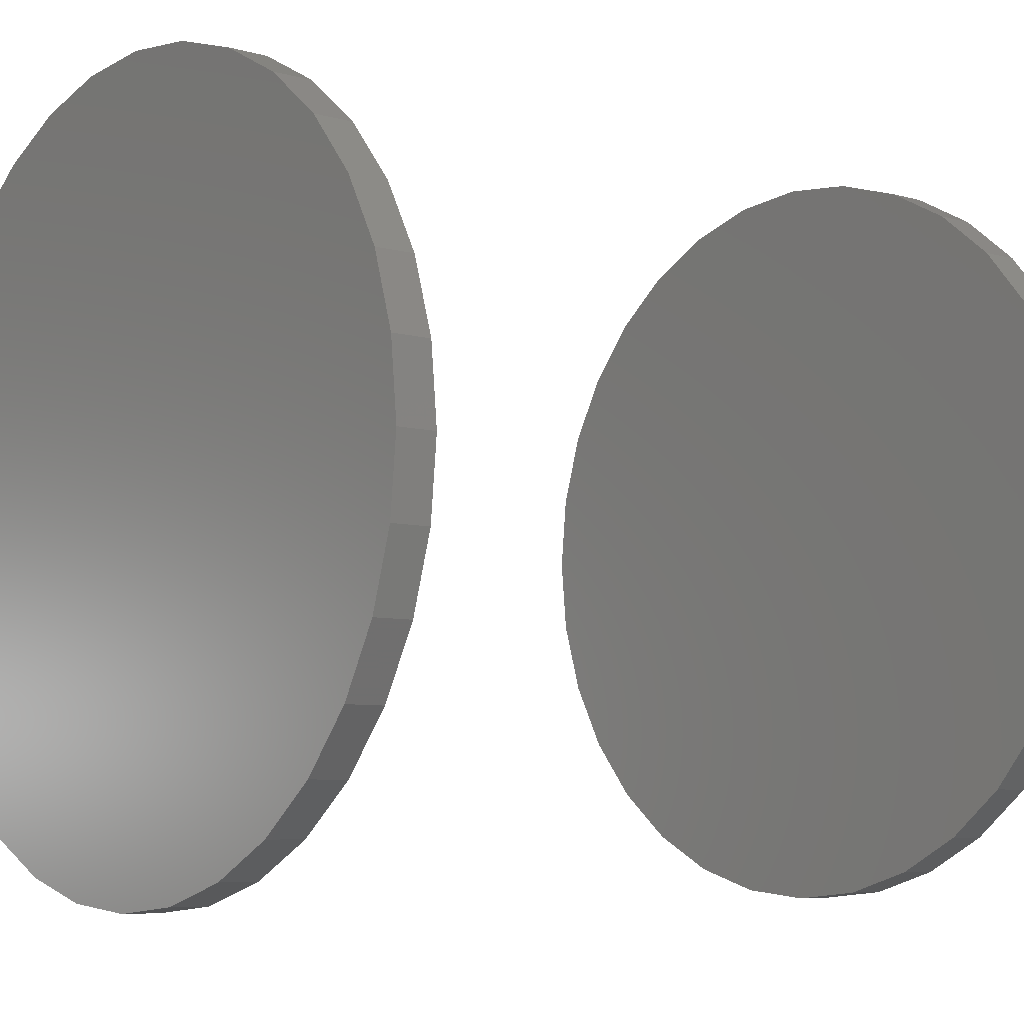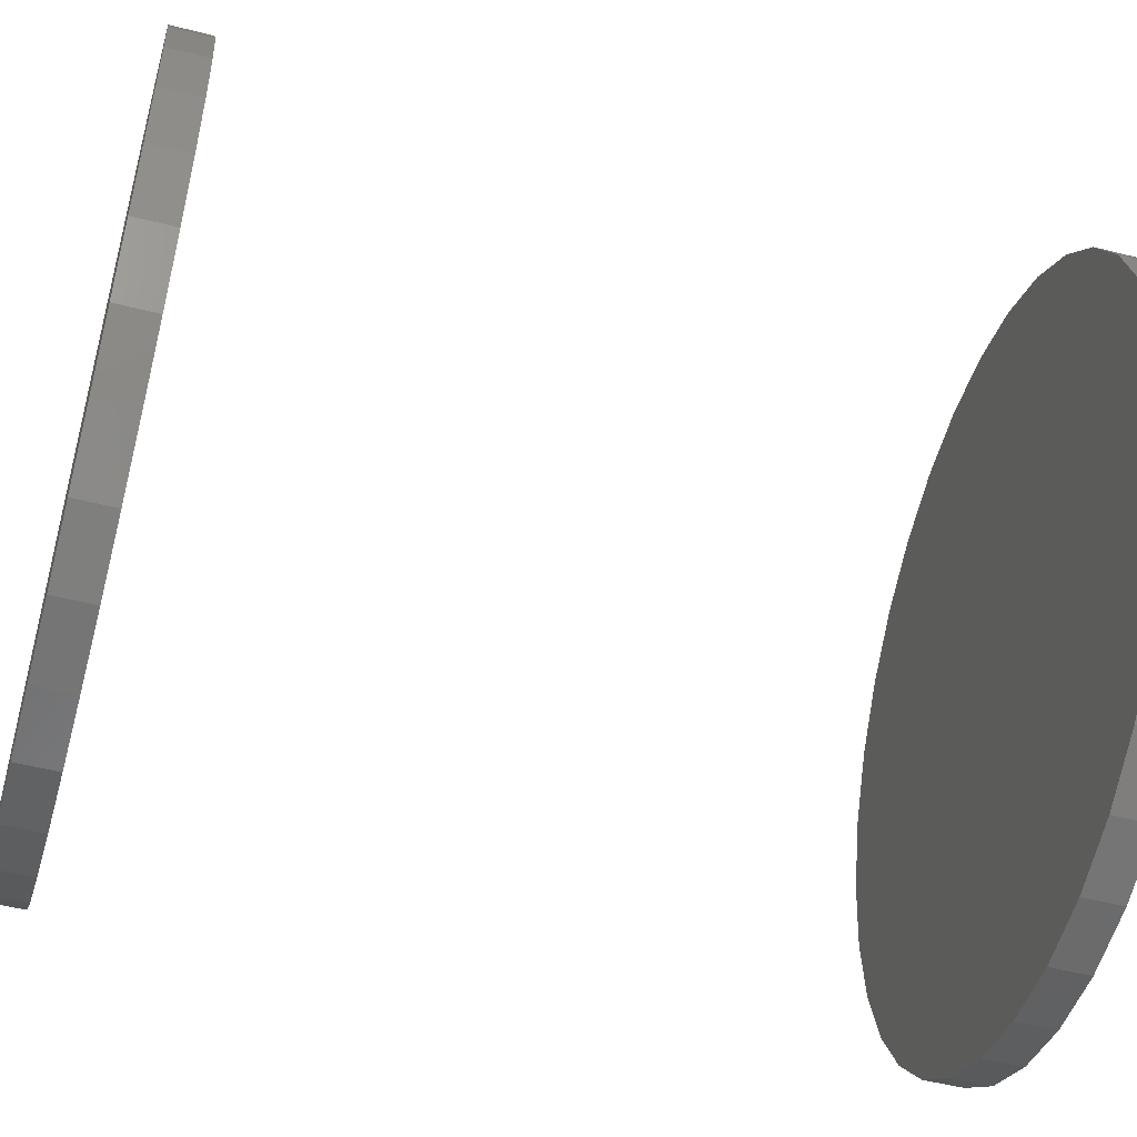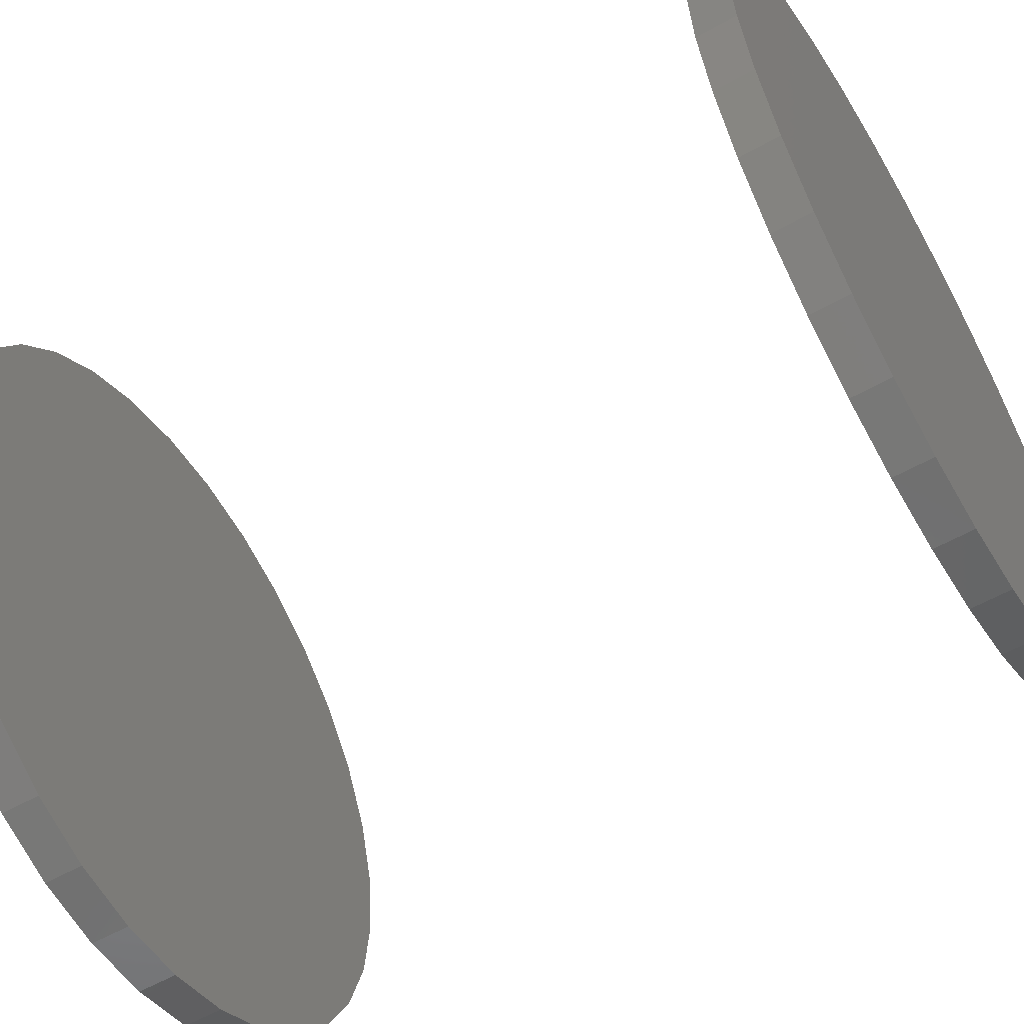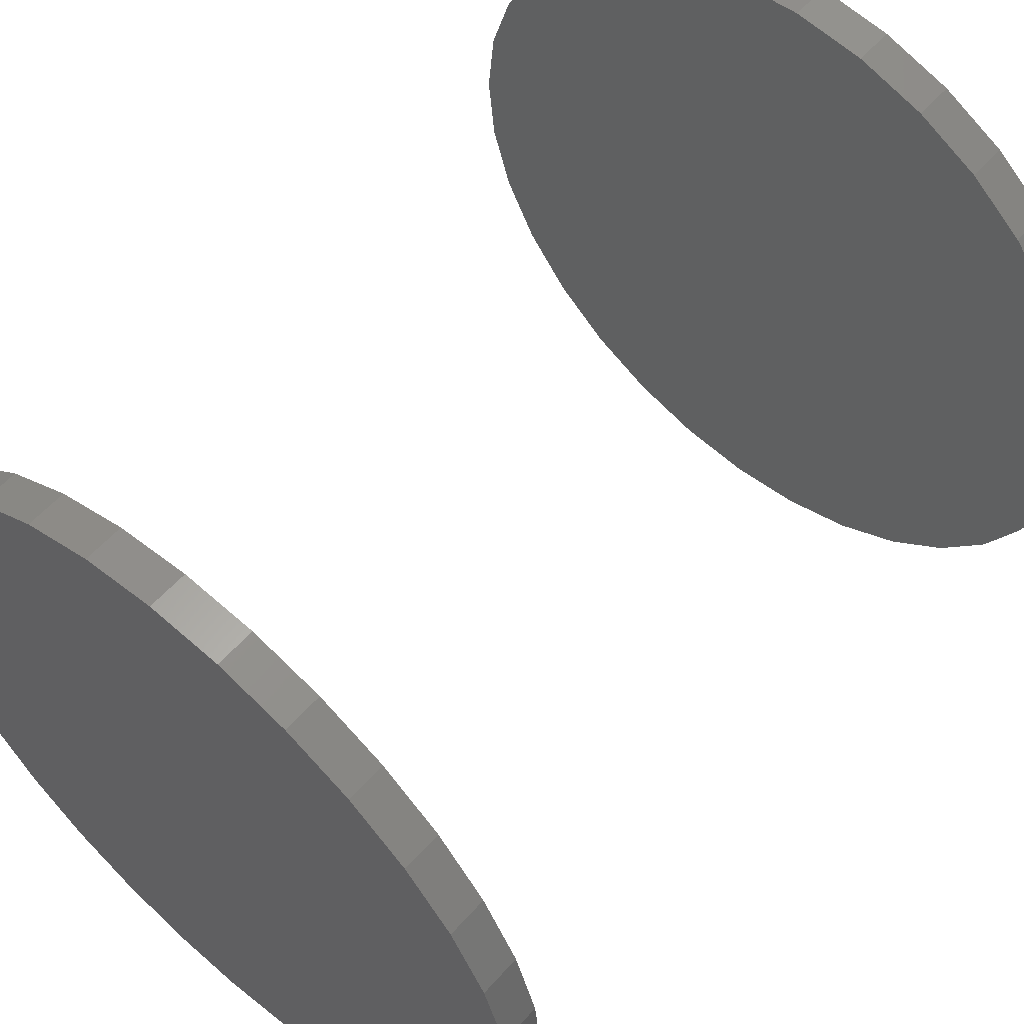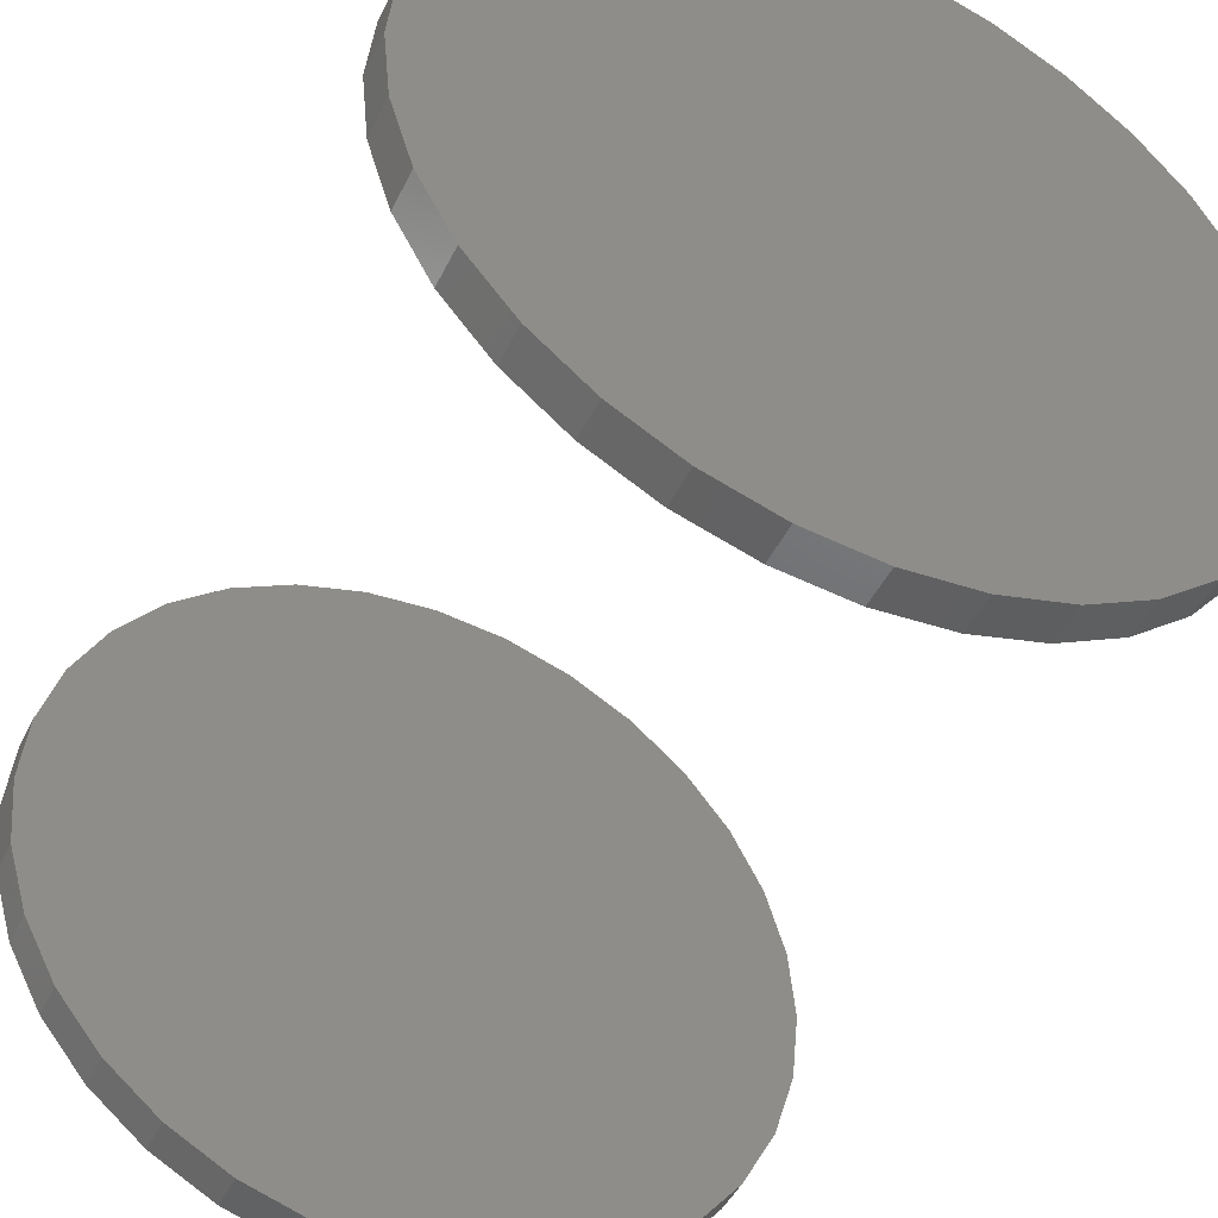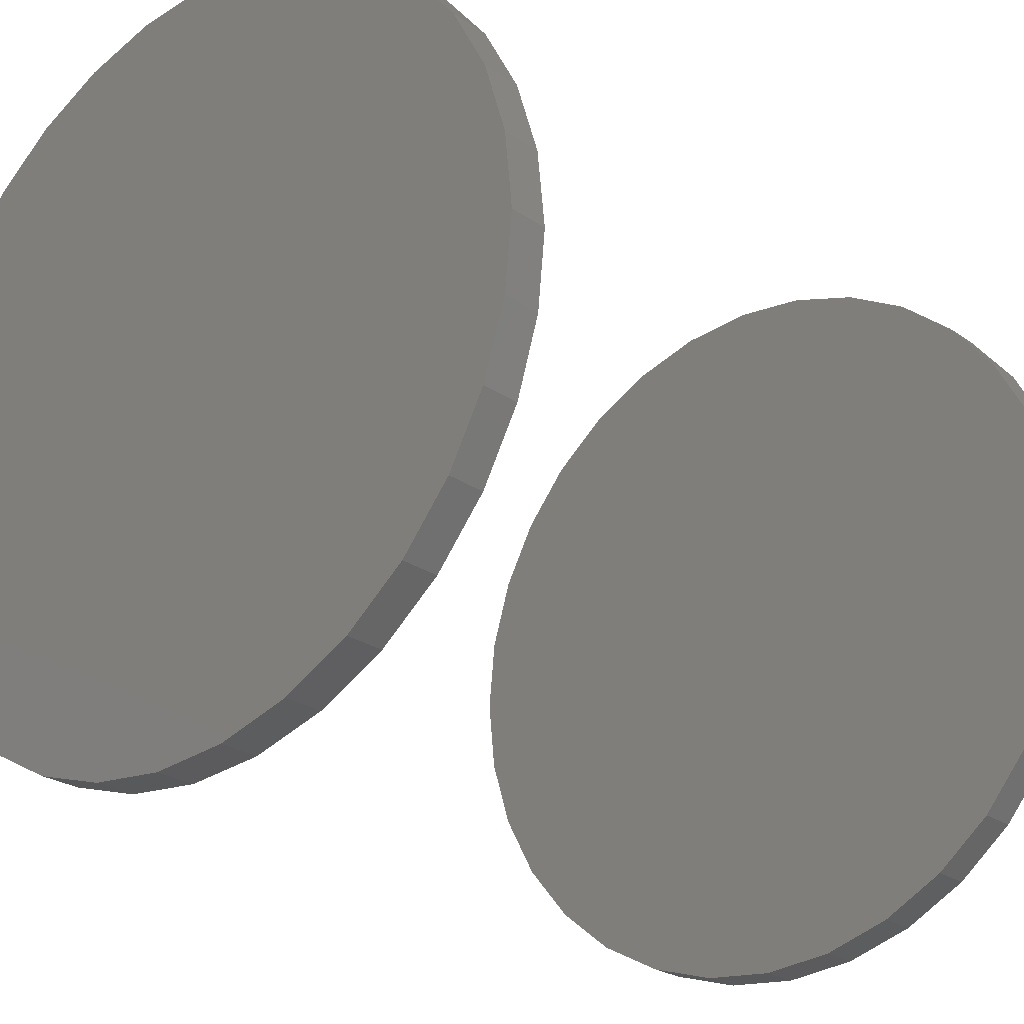
<metadata>
{"format":"stl","ext":"stl","renderer":"f3d","projection":"perspective","resolution":1024,"background":"white","views":[{"elev":-6.6,"azim":-130.3,"up":"+Z"},{"elev":-51.3,"azim":74.6,"up":"+Z"},{"elev":-58.0,"azim":120.3,"up":"+Z"},{"elev":57.5,"azim":-139.0,"up":"+Z"},{"elev":-46.6,"azim":-25.1,"up":"+Z"},{"elev":-24.2,"azim":-139.1,"up":"+Z"}]}
</metadata>
<code>
# stl→obj: 128 verts, 248 faces
v -0.08405 -0.1641 -0.1877
v -0.08405 -0.1719 -0.1877
v -0.08262 -0.1641 -0.1732
v -0.08262 -0.1719 -0.1732
v -0.07838 -0.1641 -0.1593
v -0.07838 -0.1719 -0.1593
v -0.0715 -0.1641 -0.1464
v -0.0715 -0.1719 -0.1464
v -0.06225 -0.1641 -0.1351
v -0.06225 -0.1719 -0.1351
v -0.05097 -0.1641 -0.1259
v -0.05097 -0.1719 -0.1259
v -0.0381 -0.1641 -0.119
v -0.0381 -0.1719 -0.119
v -0.02414 -0.1641 -0.1148
v -0.02414 -0.1719 -0.1148
v -0.009622 -0.1641 -0.1133
v -0.009622 -0.1719 -0.1133
v 0.004898 -0.1641 -0.1148
v 0.004898 -0.1719 -0.1148
v 0.01886 -0.1641 -0.119
v 0.01886 -0.1719 -0.119
v 0.03173 -0.1641 -0.1259
v 0.03173 -0.1719 -0.1259
v 0.043 -0.1641 -0.1351
v 0.043 -0.1719 -0.1351
v 0.05226 -0.1641 -0.1464
v 0.05226 -0.1719 -0.1464
v 0.05914 -0.1641 -0.1593
v 0.05914 -0.1719 -0.1593
v 0.06337 -0.1641 -0.1732
v 0.06337 -0.1719 -0.1732
v 0.0648 -0.1641 -0.1877
v 0.0648 -0.1719 -0.1877
v -0.08405 6.526e-17 -0.1877
v -0.08405 -0.007812 -0.1877
v -0.08262 6.695e-17 -0.1732
v -0.08262 -0.007812 -0.1732
v -0.07838 6.873e-17 -0.1593
v -0.07838 -0.007812 -0.1593
v -0.0715 7.054e-17 -0.1464
v -0.0715 -0.007812 -0.1464
v -0.06225 7.231e-17 -0.1351
v -0.06225 -0.007812 -0.1351
v -0.05097 7.396e-17 -0.1259
v -0.05097 -0.007812 -0.1259
v -0.0381 7.544e-17 -0.119
v -0.0381 -0.007812 -0.119
v -0.02414 7.669e-17 -0.1148
v -0.02414 -0.007812 -0.1148
v -0.009622 7.765e-17 -0.1133
v -0.009622 -0.007812 -0.1133
v 0.004898 7.83e-17 -0.1148
v 0.004898 -0.007812 -0.1148
v 0.01886 7.86e-17 -0.119
v 0.01886 -0.007812 -0.119
v 0.03173 7.855e-17 -0.1259
v 0.03173 -0.007812 -0.1259
v 0.043 7.815e-17 -0.1351
v 0.043 -0.007812 -0.1351
v 0.05226 7.741e-17 -0.1464
v 0.05226 -0.007812 -0.1464
v 0.05914 7.637e-17 -0.1593
v 0.05914 -0.007812 -0.1593
v 0.06337 7.505e-17 -0.1732
v 0.06337 -0.007812 -0.1732
v 0.0648 7.352e-17 -0.1877
v 0.0648 -0.007812 -0.1877
v 0.06337 -0.1641 -0.2023
v 0.06337 -0.1719 -0.2023
v 0.05914 -0.1641 -0.2162
v 0.05914 -0.1719 -0.2162
v 0.05226 -0.1641 -0.2291
v 0.05226 -0.1719 -0.2291
v 0.043 -0.1641 -0.2404
v 0.043 -0.1719 -0.2404
v 0.03173 -0.1641 -0.2496
v 0.03173 -0.1719 -0.2496
v 0.01886 -0.1641 -0.2565
v 0.01886 -0.1719 -0.2565
v 0.004898 -0.1641 -0.2607
v 0.004898 -0.1719 -0.2607
v -0.009622 -0.1641 -0.2622
v -0.009622 -0.1719 -0.2622
v -0.02414 -0.1641 -0.2607
v -0.02414 -0.1719 -0.2607
v -0.0381 -0.1641 -0.2565
v -0.0381 -0.1719 -0.2565
v -0.05097 -0.1641 -0.2496
v -0.05097 -0.1719 -0.2496
v -0.06225 -0.1641 -0.2404
v -0.06225 -0.1719 -0.2404
v -0.0715 -0.1641 -0.2291
v -0.0715 -0.1719 -0.2291
v -0.07838 -0.1641 -0.2162
v -0.07838 -0.1719 -0.2162
v -0.08262 -0.1641 -0.2023
v -0.08262 -0.1719 -0.2023
v 0.06337 7.183e-17 -0.2023
v 0.06337 -0.007812 -0.2023
v 0.05914 7.004e-17 -0.2162
v 0.05914 -0.007812 -0.2162
v 0.05226 6.823e-17 -0.2291
v 0.05226 -0.007812 -0.2291
v 0.043 6.647e-17 -0.2404
v 0.043 -0.007812 -0.2404
v 0.03173 6.481e-17 -0.2496
v 0.03173 -0.007812 -0.2496
v 0.01886 6.334e-17 -0.2565
v 0.01886 -0.007812 -0.2565
v 0.004898 6.209e-17 -0.2607
v 0.004898 -0.007812 -0.2607
v -0.009622 6.113e-17 -0.2622
v -0.009622 -0.007812 -0.2622
v -0.02414 6.048e-17 -0.2607
v -0.02414 -0.007812 -0.2607
v -0.0381 6.017e-17 -0.2565
v -0.0381 -0.007812 -0.2565
v -0.05097 6.022e-17 -0.2496
v -0.05097 -0.007812 -0.2496
v -0.06225 6.062e-17 -0.2404
v -0.06225 -0.007812 -0.2404
v -0.0715 6.136e-17 -0.2291
v -0.0715 -0.007812 -0.2291
v -0.07838 6.241e-17 -0.2162
v -0.07838 -0.007812 -0.2162
v -0.08262 6.372e-17 -0.2023
v -0.08262 -0.007812 -0.2023
f 1 2 3
f 3 2 4
f 3 4 5
f 5 4 6
f 5 6 7
f 7 6 8
f 7 8 9
f 9 8 10
f 9 10 11
f 11 10 12
f 11 12 13
f 13 12 14
f 13 14 15
f 15 14 16
f 15 16 17
f 17 16 18
f 17 18 19
f 19 18 20
f 19 20 21
f 21 20 22
f 21 22 23
f 23 22 24
f 23 24 25
f 25 24 26
f 25 26 27
f 27 26 28
f 27 28 29
f 29 28 30
f 29 30 31
f 31 30 32
f 31 32 33
f 33 32 34
f 35 36 37
f 37 36 38
f 37 38 39
f 39 38 40
f 39 40 41
f 41 40 42
f 41 42 43
f 43 42 44
f 43 44 45
f 45 44 46
f 45 46 47
f 47 46 48
f 47 48 49
f 49 48 50
f 49 50 51
f 51 50 52
f 51 52 53
f 53 52 54
f 53 54 55
f 55 54 56
f 55 56 57
f 57 56 58
f 57 58 59
f 59 58 60
f 59 60 61
f 61 60 62
f 61 62 63
f 63 62 64
f 63 64 65
f 65 64 66
f 65 66 67
f 67 66 68
f 33 34 69
f 69 34 70
f 69 70 71
f 71 70 72
f 71 72 73
f 73 72 74
f 73 74 75
f 75 74 76
f 75 76 77
f 77 76 78
f 77 78 79
f 79 78 80
f 79 80 81
f 81 80 82
f 81 82 83
f 83 82 84
f 83 84 85
f 85 84 86
f 85 86 87
f 87 86 88
f 87 88 89
f 89 88 90
f 89 90 91
f 91 90 92
f 91 92 93
f 93 92 94
f 93 94 95
f 95 94 96
f 95 96 97
f 97 96 98
f 97 98 1
f 1 98 2
f 67 68 99
f 99 68 100
f 99 100 101
f 101 100 102
f 101 102 103
f 103 102 104
f 103 104 105
f 105 104 106
f 105 106 107
f 107 106 108
f 107 108 109
f 109 108 110
f 109 110 111
f 111 110 112
f 111 112 113
f 113 112 114
f 113 114 115
f 115 114 116
f 115 116 117
f 117 116 118
f 117 118 119
f 119 118 120
f 119 120 121
f 121 120 122
f 121 122 123
f 123 122 124
f 123 124 125
f 125 124 126
f 125 126 127
f 127 126 128
f 127 128 35
f 35 128 36
f 50 54 52
f 54 50 48
f 54 48 56
f 56 48 46
f 56 46 58
f 58 46 44
f 58 44 60
f 106 120 108
f 108 120 118
f 108 118 110
f 110 118 116
f 110 116 112
f 112 116 114
f 60 44 62
f 62 44 42
f 62 42 64
f 64 42 40
f 64 40 66
f 66 40 38
f 66 38 68
f 68 38 36
f 68 36 100
f 100 36 128
f 100 128 102
f 102 128 126
f 102 126 104
f 104 126 124
f 104 124 106
f 106 124 122
f 106 122 120
f 17 19 15
f 13 15 19
f 21 13 19
f 11 13 21
f 23 11 21
f 9 11 23
f 25 9 23
f 77 89 75
f 87 89 77
f 79 87 77
f 85 87 79
f 81 85 79
f 83 85 81
f 89 91 75
f 75 91 93
f 75 93 73
f 73 93 95
f 73 95 71
f 71 95 97
f 71 97 69
f 69 97 1
f 69 1 33
f 33 1 3
f 33 3 31
f 31 3 5
f 31 5 29
f 29 5 7
f 29 7 27
f 27 7 9
f 27 9 25
f 16 20 18
f 20 16 14
f 20 14 22
f 22 14 12
f 22 12 24
f 24 12 10
f 24 10 26
f 76 90 78
f 78 90 88
f 78 88 80
f 80 88 86
f 80 86 82
f 82 86 84
f 26 10 28
f 28 10 8
f 28 8 30
f 30 8 6
f 30 6 32
f 32 6 4
f 32 4 34
f 34 4 2
f 34 2 70
f 70 2 98
f 70 98 72
f 72 98 96
f 72 96 74
f 74 96 94
f 74 94 76
f 76 94 92
f 76 92 90
f 51 53 49
f 47 49 53
f 55 47 53
f 45 47 55
f 57 45 55
f 43 45 57
f 59 43 57
f 107 119 105
f 117 119 107
f 109 117 107
f 115 117 109
f 111 115 109
f 113 115 111
f 119 121 105
f 105 121 123
f 105 123 103
f 103 123 125
f 103 125 101
f 101 125 127
f 101 127 99
f 99 127 35
f 99 35 67
f 67 35 37
f 67 37 65
f 65 37 39
f 65 39 63
f 63 39 41
f 63 41 61
f 61 41 43
f 61 43 59

</code>
